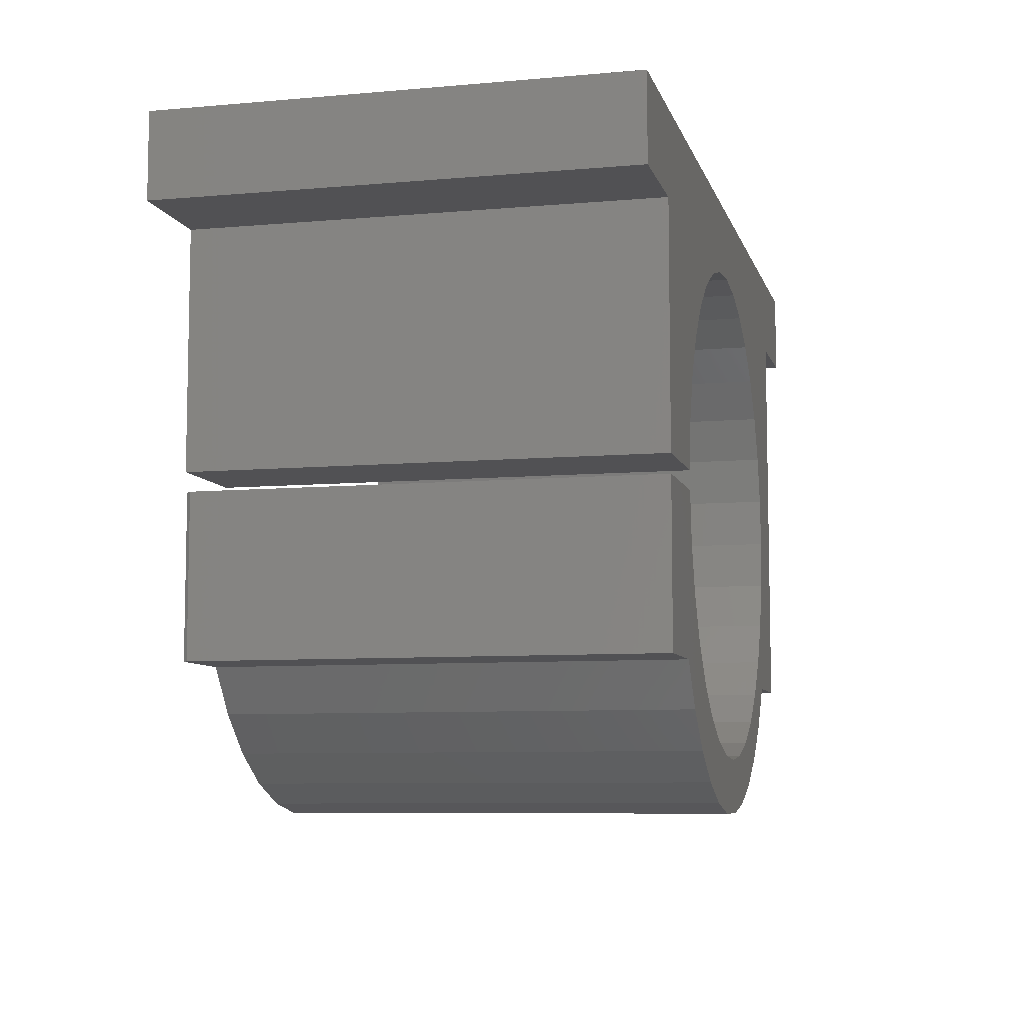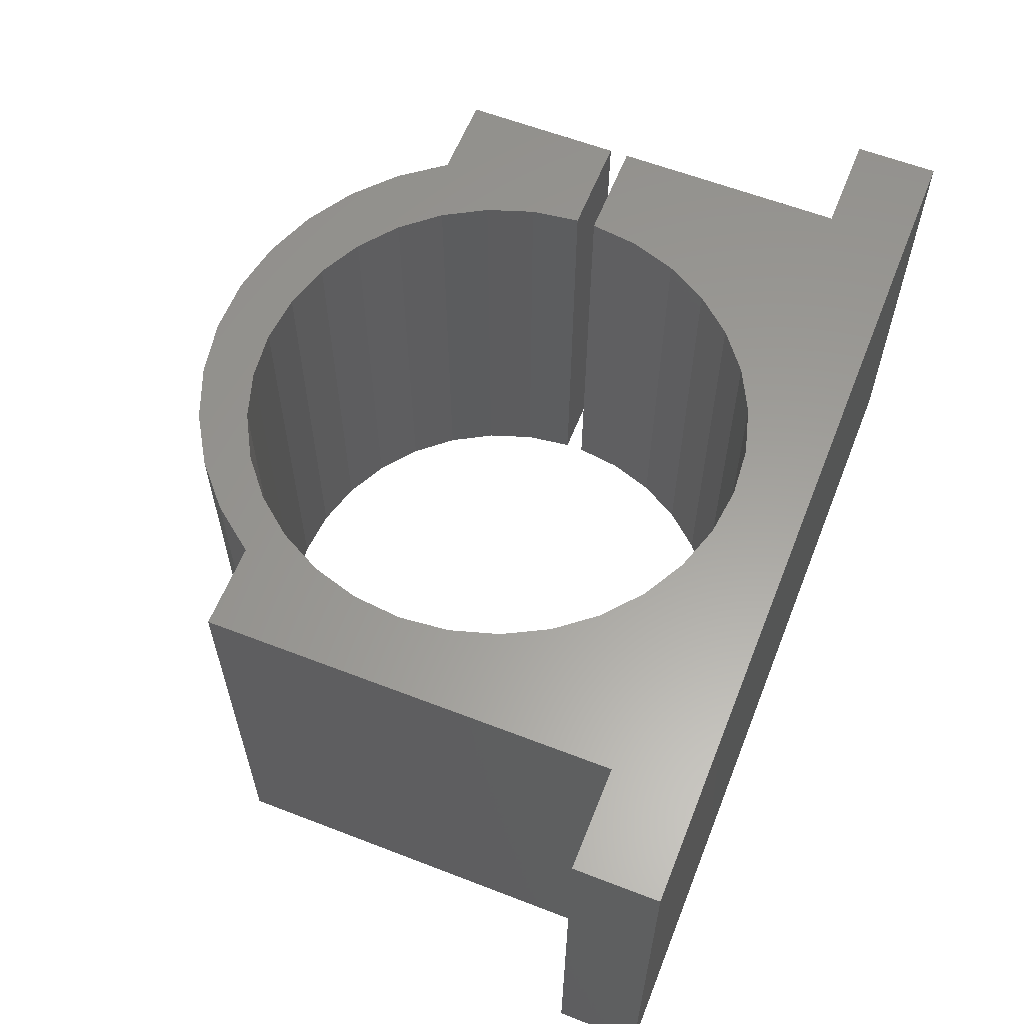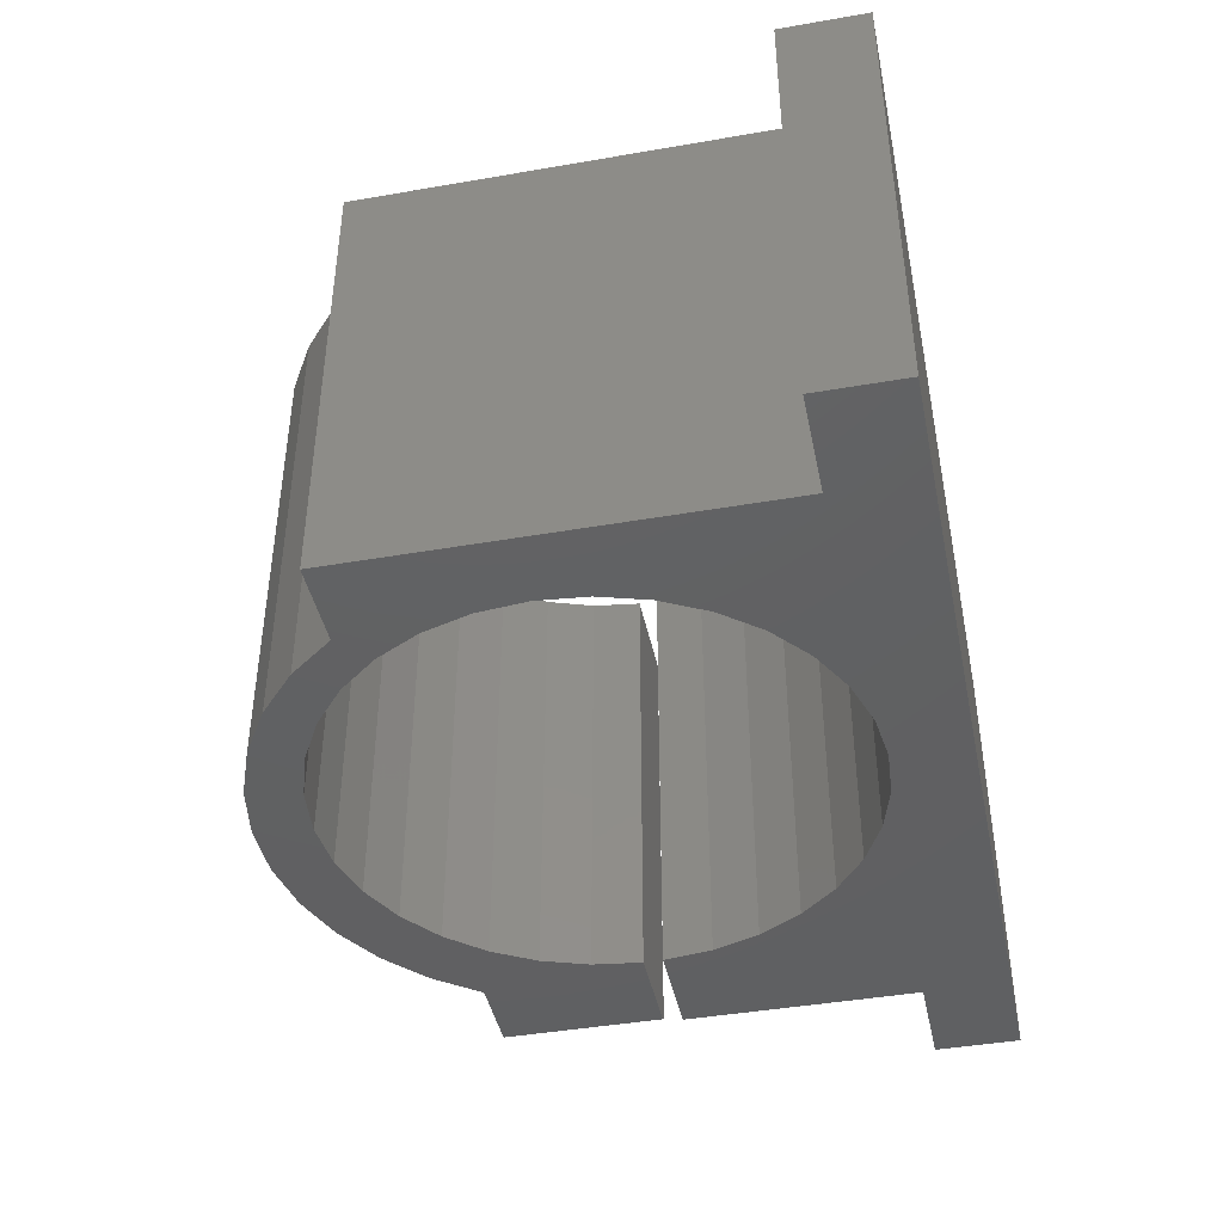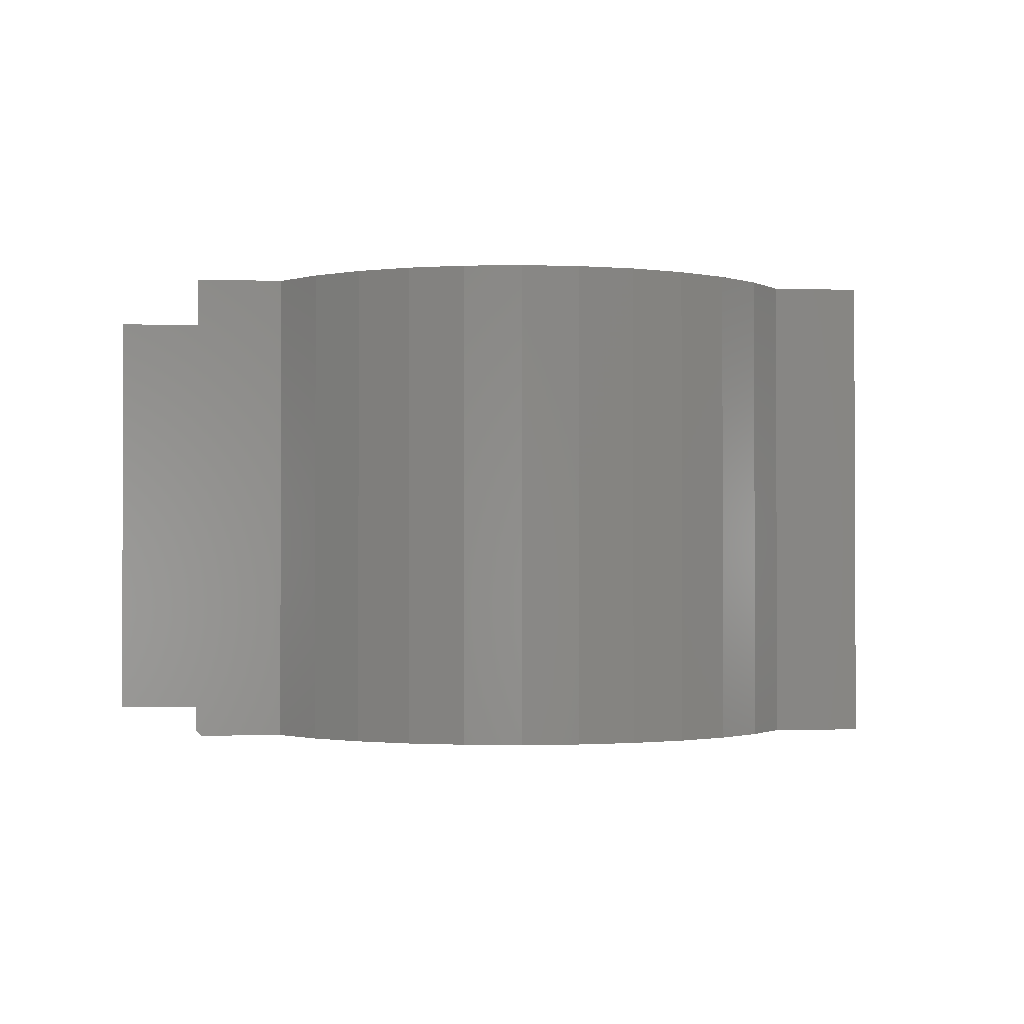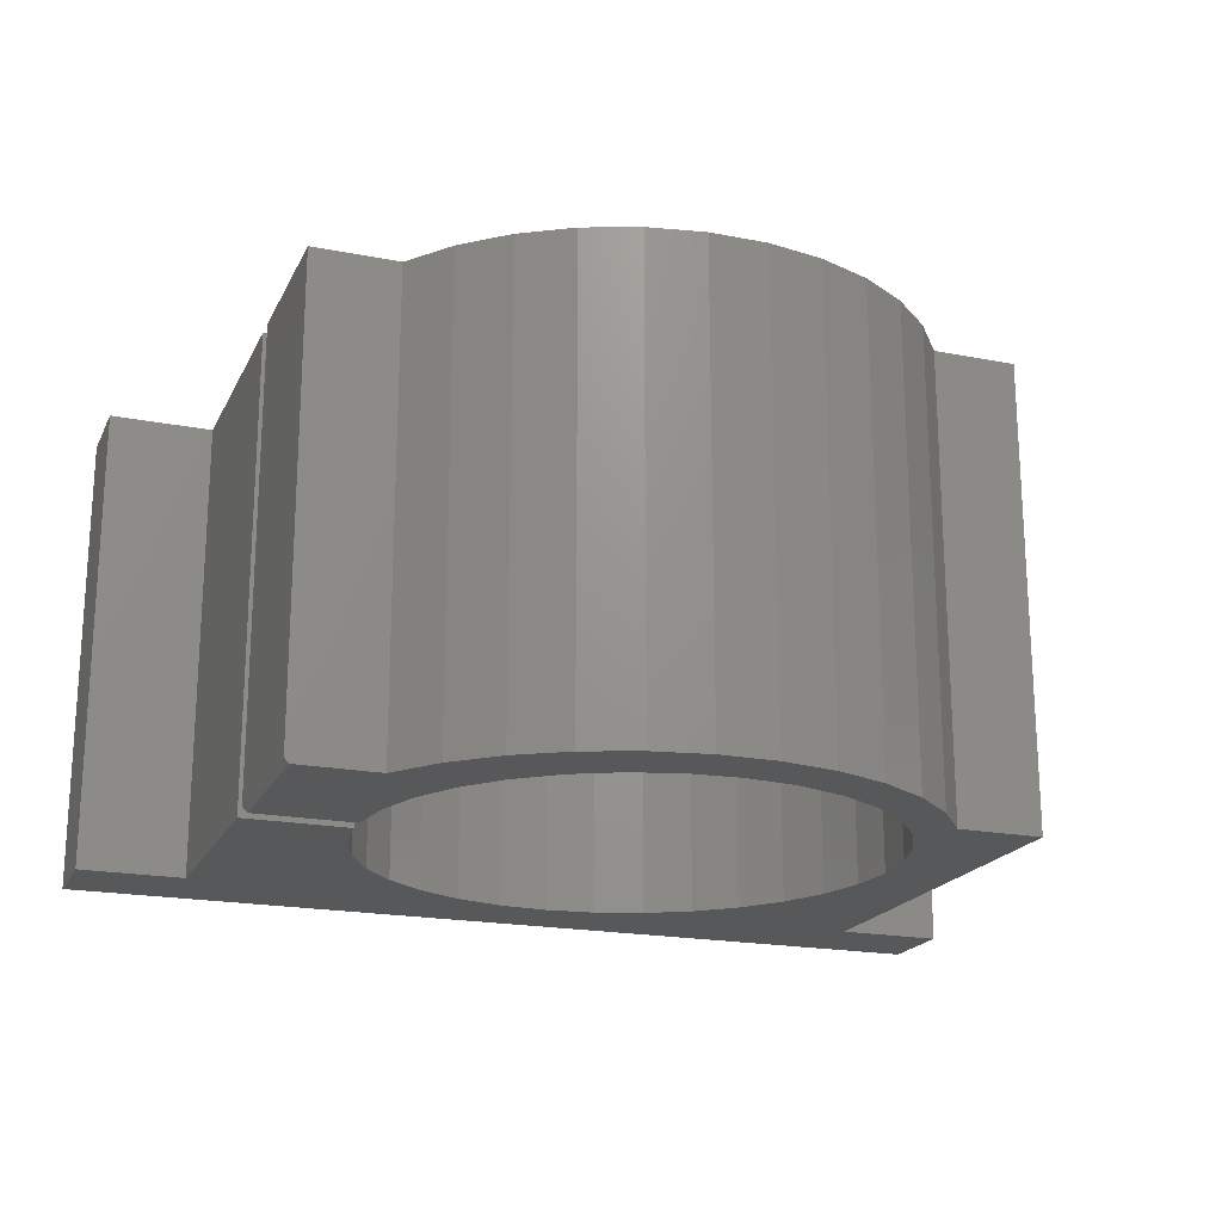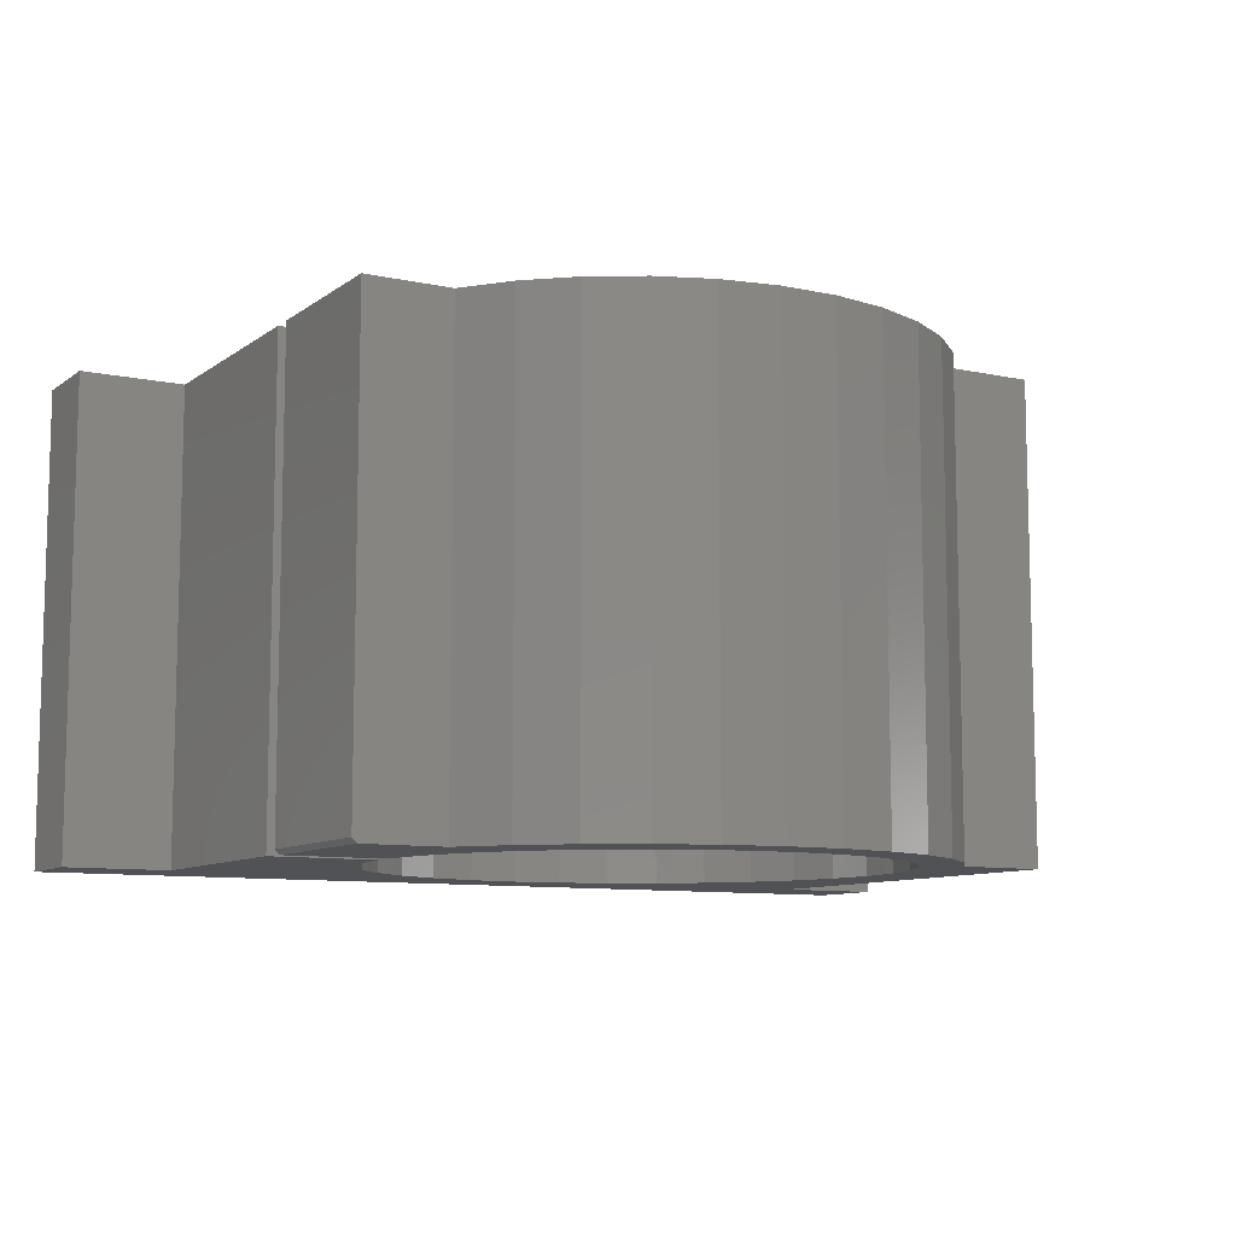
<metadata>
{"format":"stl","ext":"stl","renderer":"f3d","projection":"perspective","resolution":1024,"background":"white","views":[{"elev":-7.8,"azim":-76.0,"up":"+Y"},{"elev":60.4,"azim":111.6,"up":"+Z"},{"elev":-42.7,"azim":101.7,"up":"+Z"},{"elev":-1.3,"azim":-6.7,"up":"+Z"},{"elev":-19.8,"azim":-20.0,"up":"+Z"},{"elev":-9.2,"azim":-29.8,"up":"+Z"}]}
</metadata>
<code>
# stl→obj: 112 verts, 220 faces
v 0.7266 0.3984 0
v 0.1162 0.4069 0
v 0.7266 0.5354 0
v 0.03662 0.4161 0
v 0.03662 -0.4104 0
v 0.1162 -0.4012 0
v 0.2998 -0.4031 0
v 0.2226 -0.4503 0
v -0.04133 -0.4992 0
v -0.1303 -0.4827 0
v 0.1381 -0.4827 0
v 0.04915 -0.4992 0
v -0.5436 -0.271 0
v -0.5436 -0.01234 0
v -0.384 -0.01234 0
v -0.3734 -0.0917 0
v -0.3476 -0.1675 0
v -0.3076 -0.2369 0
v -0.5514 0.01809 0
v -0.3076 0.2427 0
v -0.3476 0.1733 0
v -0.3734 0.09746 0
v -0.384 0.01809 0
v -0.5514 0.3984 0
v -0.7188 0.3984 0
v -0.04321 0.4099 0
v -0.1203 0.3883 0
v -0.1919 0.3523 0
v -0.2551 0.3031 0
v 0.5592 0.3984 0
v 0.5592 -0.271 0
v 0.4346 0.08258 0
v 0.4116 0.1593 0
v 0.3743 0.2301 0
v 0.324 0.2924 0
v 0.2626 0.3439 0
v 0.1924 0.3825 0
v 0.4223 -0.271 0
v 0.3671 -0.3427 0
v 0.2626 -0.3381 0
v 0.324 -0.2867 0
v 0.3743 -0.2244 0
v -0.4145 -0.271 0
v -0.2551 -0.2974 0
v -0.1919 -0.3465 0
v -0.3593 -0.3427 0
v -0.7188 0.5354 0
v 0.4116 -0.1535 0
v 0.4346 -0.07683 0
v 0.4423 0.002878 0
v 0.1924 -0.3768 0
v -0.2148 -0.4503 0
v -0.04321 -0.4041 0
v -0.292 -0.4031 0
v -0.1203 -0.3825 0
v -0.4145 -0.271 0.75
v -0.5514 -0.271 0.75
v -0.5514 -0.271 0.007812
v -0.5514 -0.01234 0.007812
v -0.5514 -0.01234 0.75
v -0.384 -0.01234 0.75
v 0.7266 0.5354 0.75
v 0.1162 0.4069 0.75
v 0.7266 0.3984 0.75
v 0.03662 0.4161 0.75
v 0.2998 -0.4031 0.75
v 0.1162 -0.4012 0.75
v 0.03662 -0.4104 0.75
v 0.2226 -0.4503 0.75
v -0.2551 -0.2974 0.75
v -0.3076 -0.2369 0.75
v 0.1381 -0.4827 0.75
v -0.1303 -0.4827 0.75
v -0.04133 -0.4992 0.75
v 0.04915 -0.4992 0.75
v 0.5592 0.3984 0.75
v 0.1924 0.3825 0.75
v 0.2626 0.3439 0.75
v 0.324 0.2924 0.75
v 0.3743 0.2301 0.75
v 0.4116 0.1593 0.75
v 0.4346 0.08258 0.75
v 0.5592 -0.271 0.75
v 0.4223 -0.271 0.75
v 0.3743 -0.2244 0.75
v 0.324 -0.2867 0.75
v 0.2626 -0.3381 0.75
v 0.3671 -0.3427 0.75
v -0.3476 -0.1675 0.75
v -0.3734 -0.0917 0.75
v -0.5514 0.01809 0.75
v -0.384 0.01809 0.75
v -0.3734 0.09746 0.75
v -0.3476 0.1733 0.75
v -0.3076 0.2427 0.75
v -0.5514 0.3984 0.75
v -0.2551 0.3031 0.75
v -0.1919 0.3523 0.75
v -0.1203 0.3883 0.75
v -0.04321 0.4099 0.75
v -0.7188 0.3984 0.75
v -0.7188 0.5354 0.75
v 0.4423 0.002878 0.75
v 0.4346 -0.07683 0.75
v 0.4116 -0.1535 0.75
v 0.1924 -0.3768 0.75
v -0.1919 -0.3465 0.75
v -0.3593 -0.3427 0.75
v -0.1203 -0.3825 0.75
v -0.292 -0.4031 0.75
v -0.04321 -0.4041 0.75
v -0.2148 -0.4503 0.75
f 1 2 3
f 2 4 3
f 5 6 7
f 8 5 7
f 9 10 11
f 12 9 11
f 13 14 15
f 13 15 16
f 13 16 17
f 13 17 18
f 19 20 21
f 19 21 22
f 19 22 23
f 24 25 26
f 24 26 27
f 24 27 28
f 24 28 29
f 24 29 20
f 24 20 19
f 30 31 32
f 30 32 33
f 30 33 34
f 30 34 35
f 30 35 36
f 30 36 37
f 30 37 2
f 30 2 1
f 38 39 40
f 38 40 41
f 38 41 42
f 38 42 31
f 43 13 18
f 43 18 44
f 43 44 45
f 43 45 46
f 47 3 4
f 47 4 26
f 47 26 25
f 31 42 48
f 31 48 49
f 31 49 50
f 31 50 32
f 6 51 7
f 7 51 40
f 7 40 39
f 5 52 53
f 53 52 54
f 53 54 55
f 55 54 46
f 55 46 45
f 5 8 52
f 52 8 11
f 52 11 10
f 43 56 13
f 13 56 57
f 13 57 58
f 59 58 60
f 60 58 57
f 60 61 59
f 59 61 15
f 59 15 14
f 59 14 58
f 58 14 13
f 62 63 64
f 62 65 63
f 66 67 68
f 66 68 69
f 56 70 71
f 72 73 74
f 72 74 75
f 76 64 63
f 76 63 77
f 76 77 78
f 76 78 79
f 76 79 80
f 76 80 81
f 76 81 82
f 76 82 83
f 84 83 85
f 84 85 86
f 84 86 87
f 84 87 88
f 57 56 71
f 57 71 89
f 57 89 90
f 57 90 61
f 57 61 60
f 91 92 93
f 91 93 94
f 91 94 95
f 96 91 95
f 96 95 97
f 96 97 98
f 96 98 99
f 96 99 100
f 96 100 101
f 102 101 100
f 102 100 65
f 102 65 62
f 83 82 103
f 83 103 104
f 83 104 105
f 83 105 85
f 88 87 66
f 66 87 106
f 66 106 67
f 70 56 107
f 107 56 108
f 107 108 109
f 109 108 110
f 109 110 111
f 111 110 112
f 111 112 68
f 73 72 112
f 112 72 69
f 112 69 68
f 47 25 102
f 102 25 101
f 62 3 102
f 102 3 47
f 1 3 64
f 64 3 62
f 76 30 64
f 64 30 1
f 31 30 83
f 83 30 76
f 84 38 83
f 83 38 31
f 38 84 39
f 39 84 88
f 39 88 7
f 7 88 66
f 7 66 8
f 8 66 69
f 8 69 11
f 11 69 72
f 11 72 12
f 12 72 75
f 12 75 9
f 9 75 74
f 9 74 10
f 10 74 73
f 10 73 52
f 52 73 112
f 52 112 54
f 54 112 110
f 54 110 46
f 46 110 108
f 46 108 43
f 43 108 56
f 50 82 32
f 32 82 81
f 32 81 33
f 33 81 80
f 33 80 34
f 34 80 79
f 34 79 35
f 35 79 78
f 35 78 36
f 36 78 77
f 36 77 37
f 37 77 63
f 37 63 2
f 2 63 65
f 2 65 4
f 4 65 100
f 4 100 26
f 26 100 99
f 26 99 27
f 27 99 98
f 27 98 28
f 28 98 97
f 28 97 29
f 29 97 95
f 29 95 20
f 20 95 94
f 20 94 21
f 21 94 93
f 21 93 22
f 22 93 92
f 22 92 23
f 82 50 103
f 103 50 49
f 103 49 104
f 104 49 48
f 104 48 105
f 105 48 42
f 105 42 85
f 85 42 41
f 85 41 86
f 86 41 40
f 86 40 87
f 87 40 51
f 87 51 106
f 106 51 6
f 106 6 67
f 67 6 5
f 67 5 68
f 68 5 53
f 68 53 111
f 111 53 55
f 111 55 109
f 109 55 45
f 109 45 107
f 107 45 44
f 107 44 70
f 70 44 18
f 70 18 71
f 71 18 17
f 71 17 89
f 89 17 16
f 89 16 90
f 90 16 15
f 90 15 61
f 19 23 91
f 91 23 92
f 24 19 96
f 96 19 91
f 101 25 96
f 96 25 24

</code>
